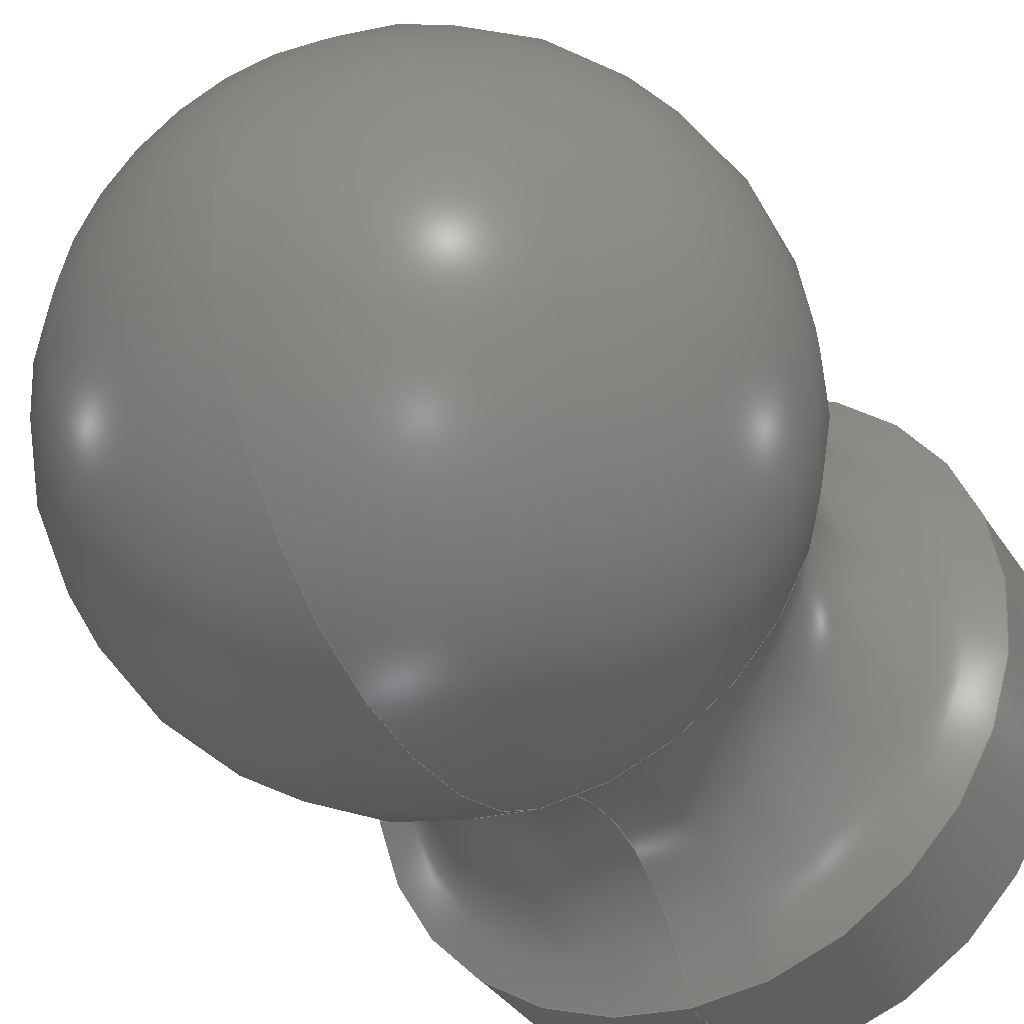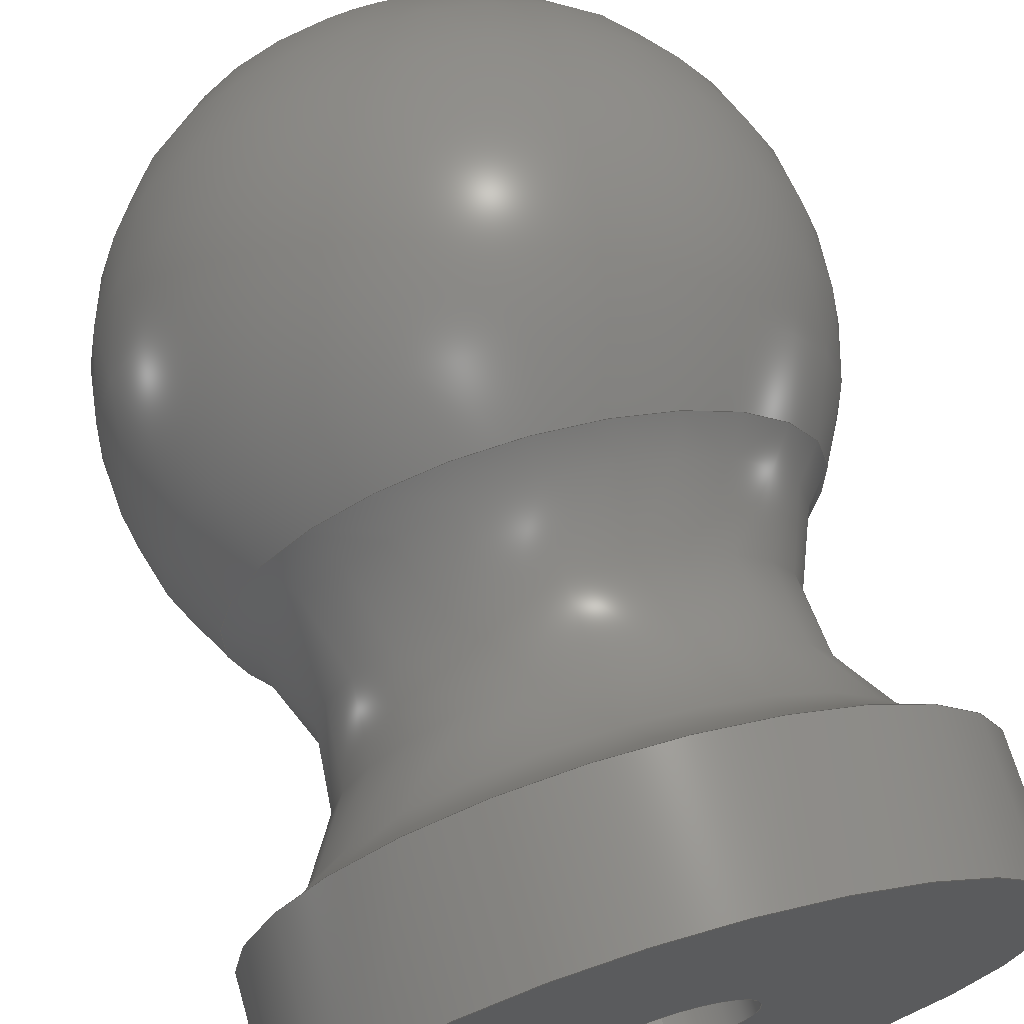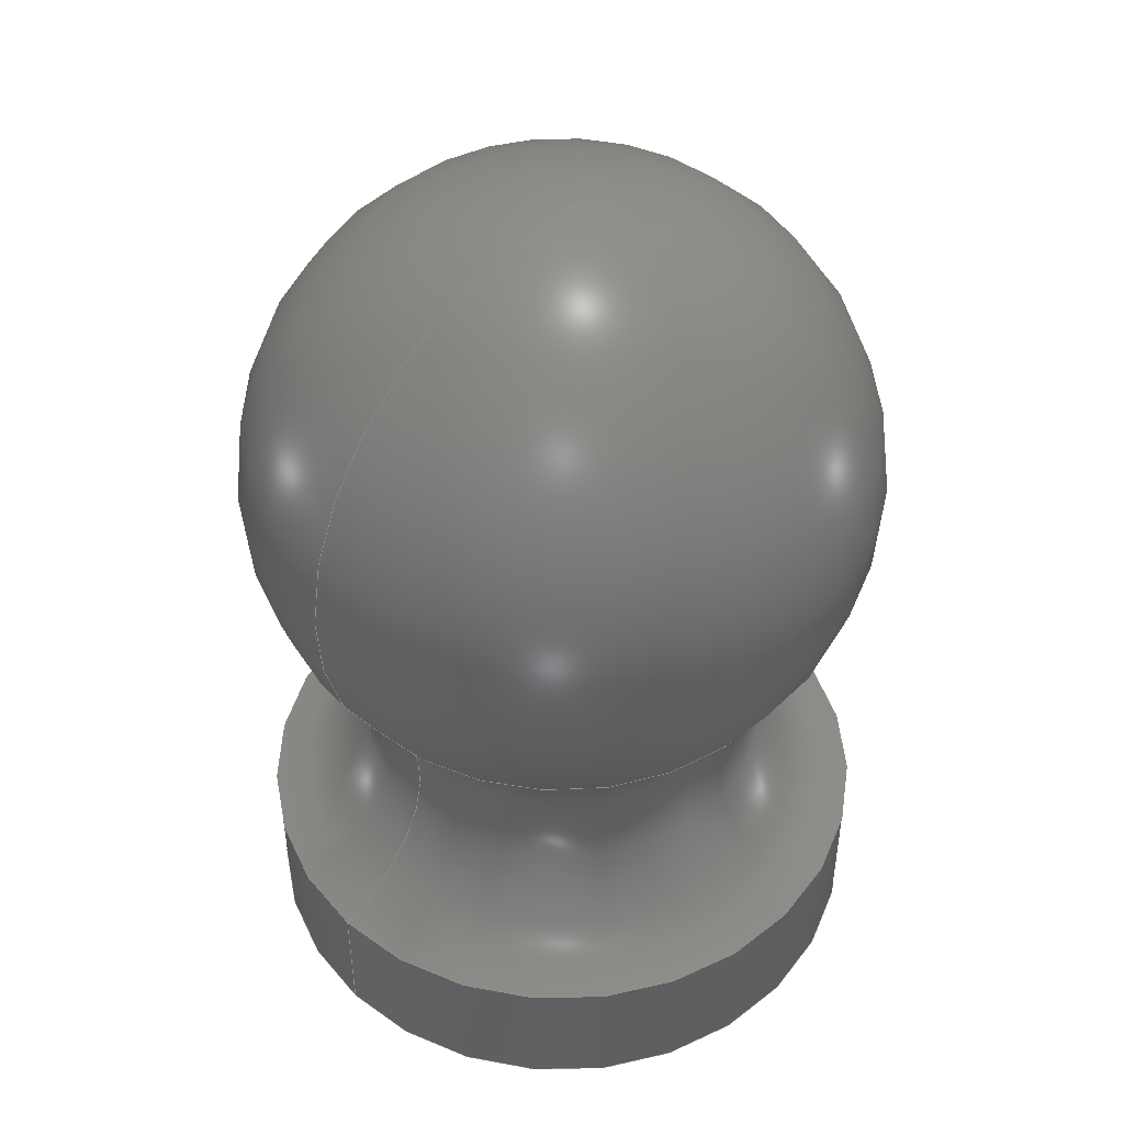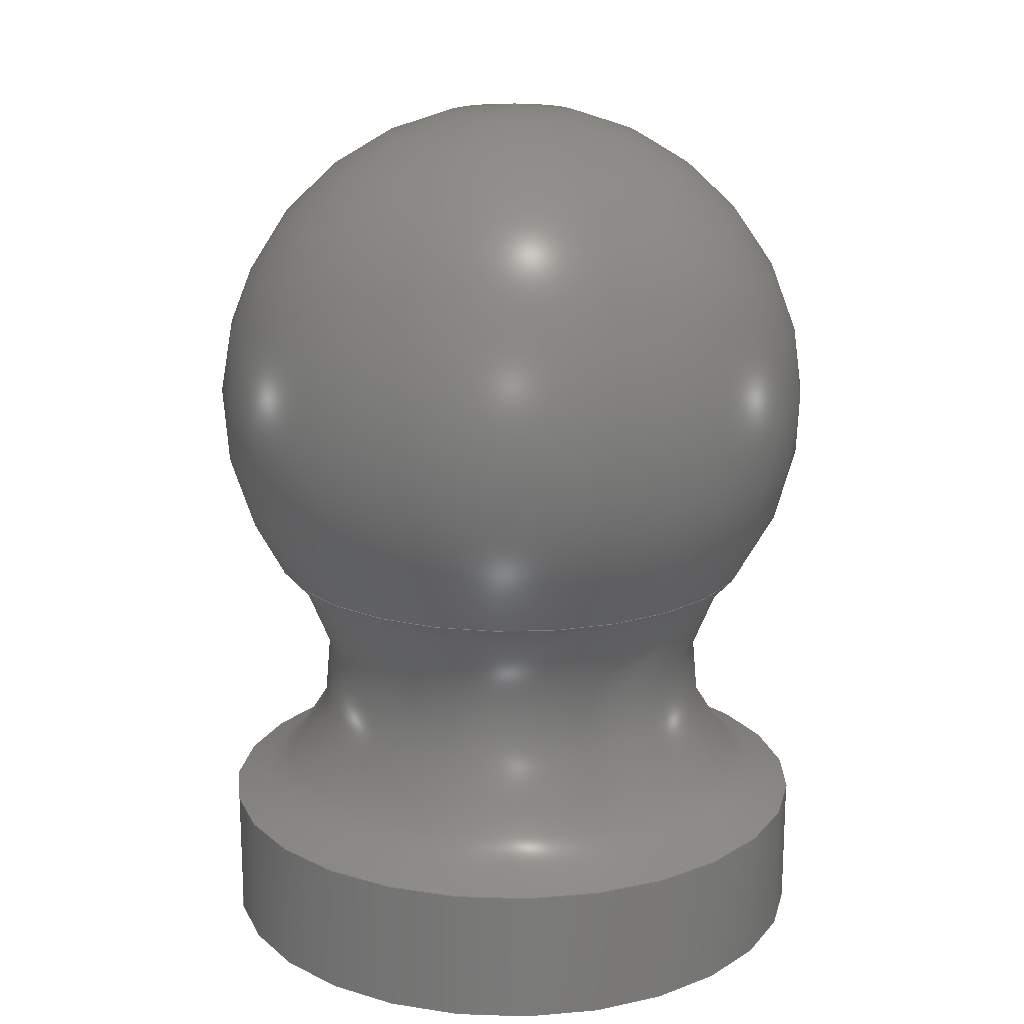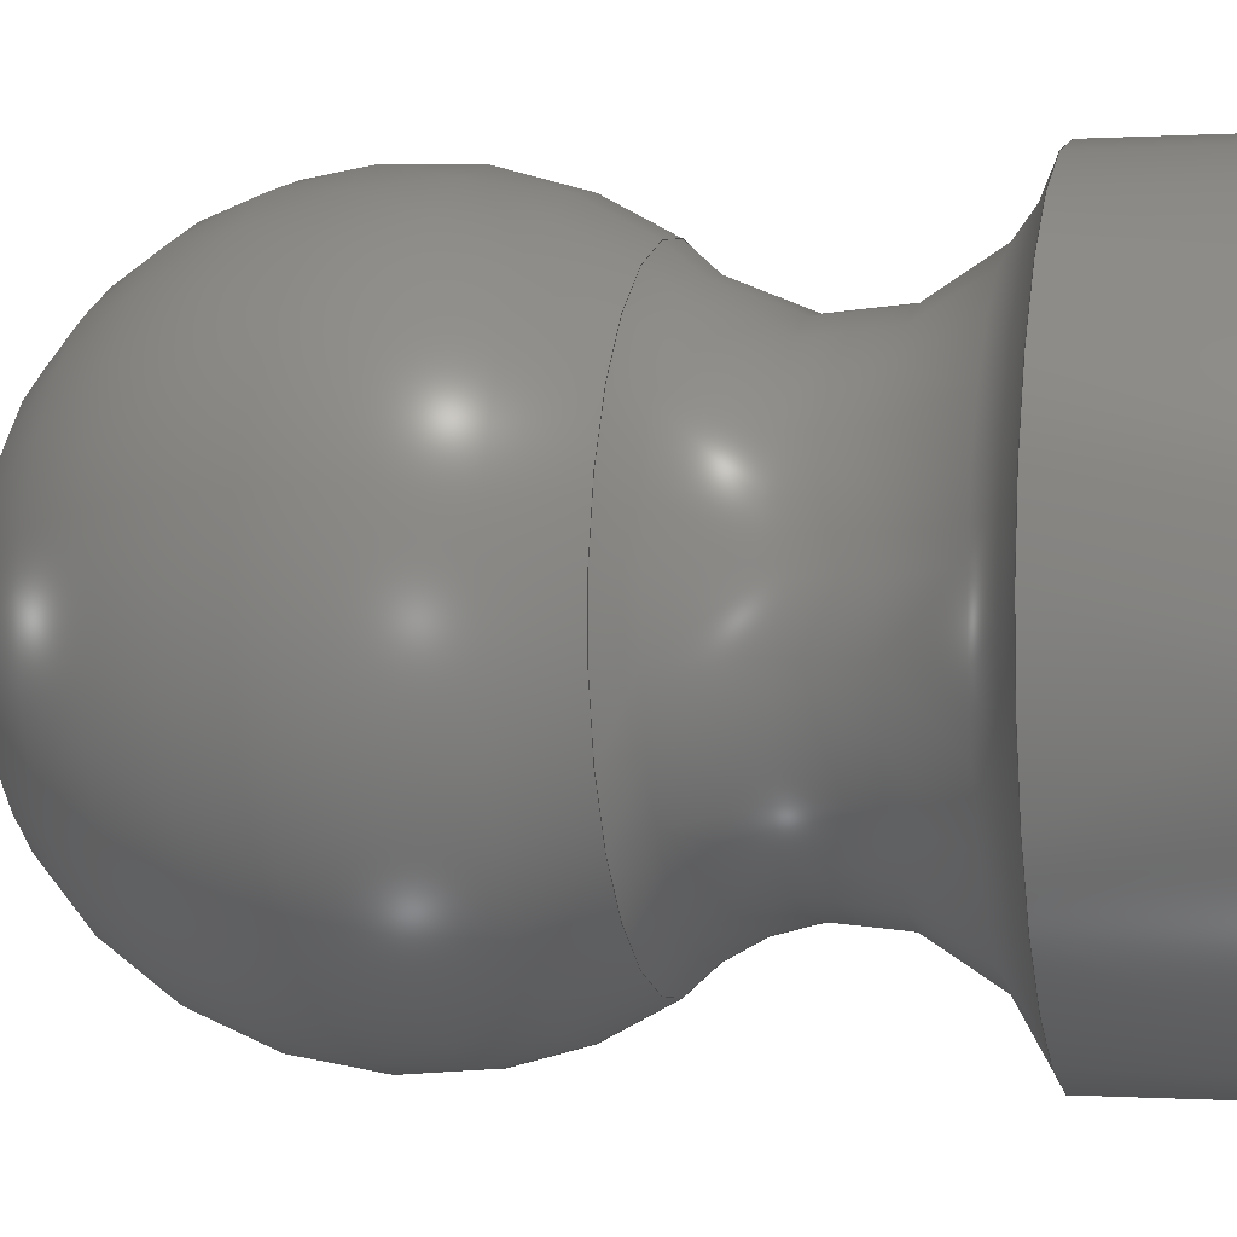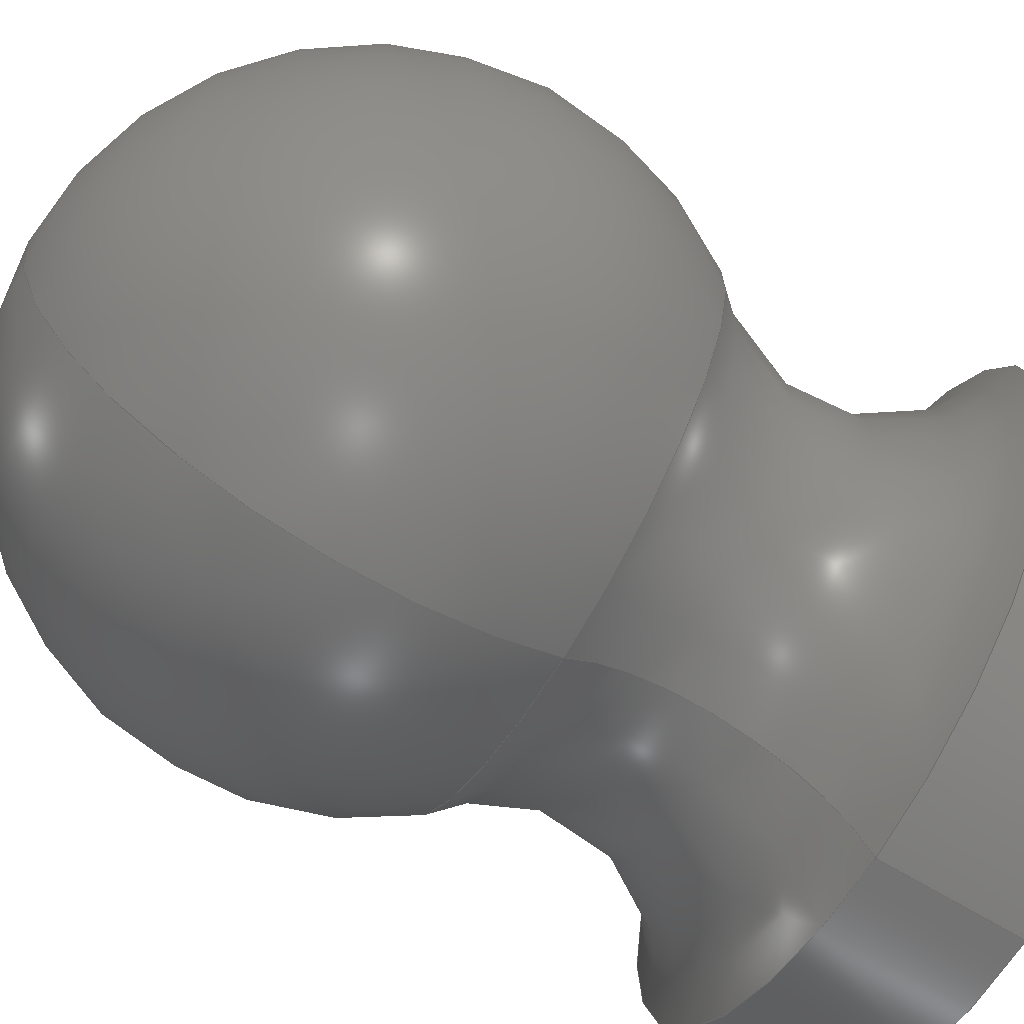
<metadata>
{"format":"step","ext":"step","renderer":"f3d","projection":"perspective","resolution":1024,"background":"white","views":[{"elev":-35.5,"azim":28.5,"up":"+Y"},{"elev":68.1,"azim":163.7,"up":"+Y"},{"elev":46.3,"azim":45.4,"up":"+Z"},{"elev":17.4,"azim":-176.3,"up":"+Z"},{"elev":0.0,"azim":104.1,"up":"+Y"},{"elev":-70.3,"azim":59.3,"up":"+Y"}]}
</metadata>
<code>
ISO-10303-21;
DATA;
#1 = APPLICATION_PROTOCOL_DEFINITION('international standard',
  'automotive_design',2000,#2);
#2 = APPLICATION_CONTEXT(
  'core data for automotive mechanical design processes');
#3 = SHAPE_DEFINITION_REPRESENTATION(#4,#10);
#4 = PRODUCT_DEFINITION_SHAPE('','',#5);
#5 = PRODUCT_DEFINITION('design','',#6,#9);
#6 = PRODUCT_DEFINITION_FORMATION('','',#7);
#7 = PRODUCT('Handle','Handle','',(#8));
#8 = PRODUCT_CONTEXT('',#2,'mechanical');
#9 = PRODUCT_DEFINITION_CONTEXT('part definition',#2,'design');
#10 = ADVANCED_BREP_SHAPE_REPRESENTATION('',(#11,#15),#153);
#11 = AXIS2_PLACEMENT_3D('',#12,#13,#14);
#12 = CARTESIAN_POINT('',(0,0,0));
#13 = DIRECTION('',(0,0,1));
#14 = DIRECTION('',(1,0,-0));
#15 = MANIFOLD_SOLID_BREP('',#16);
#16 = CLOSED_SHELL('',(#17,#50,#80,#99,#116,#141));
#17 = ADVANCED_FACE('',(#18),#45,.T.);
#18 = FACE_BOUND('',#19,.T.);
#19 = EDGE_LOOP('',(#20,#29,#37,#44));
#20 = ORIENTED_EDGE('',*,*,#21,.T.);
#21 = EDGE_CURVE('',#22,#22,#24,.T.);
#22 = VERTEX_POINT('',#23);
#23 = CARTESIAN_POINT('',(-1.554e-15,-7,3.886e-15));
#24 = CIRCLE('',#25,7);
#25 = AXIS2_PLACEMENT_3D('',#26,#27,#28);
#26 = CARTESIAN_POINT('',(-6.471e-31,4.53e-31,
    1.166e-15));
#27 = DIRECTION('',(-5.551e-16,3.886e-16,1));
#28 = DIRECTION('',(-2.22e-16,-1,3.886e-16));
#29 = ORIENTED_EDGE('',*,*,#30,.T.);
#30 = EDGE_CURVE('',#22,#31,#33,.T.);
#31 = VERTEX_POINT('',#32);
#32 = CARTESIAN_POINT('',(-3.22e-15,-7,3));
#33 = LINE('',#34,#35);
#34 = CARTESIAN_POINT('',(-2.613e-30,-7,5.44e-15));
#35 = VECTOR('',#36,1);
#36 = DIRECTION('',(-7.772e-16,1.11e-16,1));
#37 = ORIENTED_EDGE('',*,*,#38,.F.);
#38 = EDGE_CURVE('',#31,#31,#39,.T.);
#39 = CIRCLE('',#40,7);
#40 = AXIS2_PLACEMENT_3D('',#41,#42,#43);
#41 = CARTESIAN_POINT('',(-1.665e-15,1.166e-15,3));
#42 = DIRECTION('',(-5.551e-16,3.886e-16,1));
#43 = DIRECTION('',(-2.22e-16,-1,3.886e-16));
#44 = ORIENTED_EDGE('',*,*,#30,.F.);
#45 = CYLINDRICAL_SURFACE('',#46,7);
#46 = AXIS2_PLACEMENT_3D('',#47,#48,#49);
#47 = CARTESIAN_POINT('',(-6.471e-31,4.53e-31,
    1.166e-15));
#48 = DIRECTION('',(-5.551e-16,3.886e-16,1));
#49 = DIRECTION('',(-2.22e-16,-1,3.886e-16));
#50 = ADVANCED_FACE('',(#51),#71,.T.);
#51 = FACE_BOUND('',#52,.T.);
#52 = EDGE_LOOP('',(#53,#54,#63,#70));
#53 = ORIENTED_EDGE('',*,*,#38,.T.);
#54 = ORIENTED_EDGE('',*,*,#55,.T.);
#55 = EDGE_CURVE('',#31,#56,#58,.T.);
#56 = VERTEX_POINT('',#57);
#57 = CARTESIAN_POINT('',(-6.272e-15,-5.745,9));
#58 = CIRCLE('',#59,3.5);
#59 = AXIS2_PLACEMENT_3D('',#60,#61,#62);
#60 = CARTESIAN_POINT('',(-4.932e-15,-8.026,
    6.346));
#61 = DIRECTION('',(1,2.342e-31,7.772e-16));
#62 = DIRECTION('',(3.698e-31,1,-7.772e-16));
#63 = ORIENTED_EDGE('',*,*,#64,.F.);
#64 = EDGE_CURVE('',#56,#56,#65,.T.);
#65 = CIRCLE('',#66,5.745);
#66 = AXIS2_PLACEMENT_3D('',#67,#68,#69);
#67 = CARTESIAN_POINT('',(-4.996e-15,3.497e-15,9));
#68 = DIRECTION('',(-5.551e-16,3.886e-16,1));
#69 = DIRECTION('',(-2.22e-16,-1,3.886e-16));
#70 = ORIENTED_EDGE('',*,*,#55,.F.);
#71 = SURFACE_OF_REVOLUTION('',#72,#77);
#72 = CIRCLE('',#73,3.5);
#73 = AXIS2_PLACEMENT_3D('',#74,#75,#76);
#74 = CARTESIAN_POINT('',(-5.305e-15,-8.026,
    6.346));
#75 = DIRECTION('',(1,-2.22e-16,5.551e-16));
#76 = DIRECTION('',(2.22e-16,1,-5.551e-16));
#77 = AXIS1_PLACEMENT('',#78,#79);
#78 = CARTESIAN_POINT('',(0,0,0));
#79 = DIRECTION('',(-5.551e-16,3.886e-16,1));
#80 = ADVANCED_FACE('',(#81),#94,.T.);
#81 = FACE_BOUND('',#82,.F.);
#82 = EDGE_LOOP('',(#83,#92,#93));
#83 = ORIENTED_EDGE('',*,*,#84,.T.);
#84 = EDGE_CURVE('',#85,#56,#87,.T.);
#85 = VERTEX_POINT('',#86);
#86 = CARTESIAN_POINT('',(-1.11e-14,7.09e-15,20));
#87 = CIRCLE('',#88,7);
#88 = AXIS2_PLACEMENT_3D('',#89,#90,#91);
#89 = CARTESIAN_POINT('',(-1.01e-14,1.443e-15,13));
#90 = DIRECTION('',(1,2.342e-31,7.772e-16));
#91 = DIRECTION('',(3.698e-31,1,-7.772e-16));
#92 = ORIENTED_EDGE('',*,*,#64,.F.);
#93 = ORIENTED_EDGE('',*,*,#84,.F.);
#94 = SPHERICAL_SURFACE('',#95,7);
#95 = AXIS2_PLACEMENT_3D('',#96,#97,#98);
#96 = CARTESIAN_POINT('',(-7.216e-15,4.33e-15,13));
#97 = DIRECTION('',(5.551e-16,-3.886e-16,-1));
#98 = DIRECTION('',(-2.22e-16,-1,3.886e-16));
#99 = ADVANCED_FACE('',(#100),#111,.T.);
#100 = FACE_BOUND('',#101,.F.);
#101 = EDGE_LOOP('',(#102));
#102 = ORIENTED_EDGE('',*,*,#103,.T.);
#103 = EDGE_CURVE('',#104,#104,#106,.T.);
#104 = VERTEX_POINT('',#105);
#105 = CARTESIAN_POINT('',(-5.34e-15,-1.55,9));
#106 = CIRCLE('',#107,1.55);
#107 = AXIS2_PLACEMENT_3D('',#108,#109,#110);
#108 = CARTESIAN_POINT('',(-4.996e-15,3.497e-15,9));
#109 = DIRECTION('',(-5.551e-16,3.886e-16,1));
#110 = DIRECTION('',(-2.22e-16,-1,3.886e-16));
#111 = PLANE('',#112);
#112 = AXIS2_PLACEMENT_3D('',#113,#114,#115);
#113 = CARTESIAN_POINT('',(-4.996e-15,3.497e-15,9));
#114 = DIRECTION('',(5.551e-16,-3.886e-16,-1));
#115 = DIRECTION('',(2.22e-16,1,-3.886e-16));
#116 = ADVANCED_FACE('',(#117),#136,.F.);
#117 = FACE_BOUND('',#118,.F.);
#118 = EDGE_LOOP('',(#119,#128,#134,#135));
#119 = ORIENTED_EDGE('',*,*,#120,.T.);
#120 = EDGE_CURVE('',#121,#121,#123,.T.);
#121 = VERTEX_POINT('',#122);
#122 = CARTESIAN_POINT('',(-3.442e-16,-1.55,8.604e-16)
  );
#123 = CIRCLE('',#124,1.55);
#124 = AXIS2_PLACEMENT_3D('',#125,#126,#127);
#125 = CARTESIAN_POINT('',(-1.433e-31,1.003e-31,
    2.581e-16));
#126 = DIRECTION('',(-5.551e-16,3.886e-16,1));
#127 = DIRECTION('',(-2.22e-16,-1,3.886e-16));
#128 = ORIENTED_EDGE('',*,*,#129,.T.);
#129 = EDGE_CURVE('',#121,#104,#130,.T.);
#130 = LINE('',#131,#132);
#131 = CARTESIAN_POINT('',(-5.744e-31,-1.55,1.205e-15)
  );
#132 = VECTOR('',#133,1);
#133 = DIRECTION('',(-7.772e-16,1.11e-16,1));
#134 = ORIENTED_EDGE('',*,*,#103,.F.);
#135 = ORIENTED_EDGE('',*,*,#129,.F.);
#136 = CYLINDRICAL_SURFACE('',#137,1.55);
#137 = AXIS2_PLACEMENT_3D('',#138,#139,#140);
#138 = CARTESIAN_POINT('',(-1.433e-31,1.003e-31,
    2.581e-16));
#139 = DIRECTION('',(-5.551e-16,3.886e-16,1));
#140 = DIRECTION('',(-2.22e-16,-1,3.886e-16));
#141 = ADVANCED_FACE('',(#142,#145),#148,.T.);
#142 = FACE_BOUND('',#143,.F.);
#143 = EDGE_LOOP('',(#144));
#144 = ORIENTED_EDGE('',*,*,#21,.T.);
#145 = FACE_BOUND('',#146,.F.);
#146 = EDGE_LOOP('',(#147));
#147 = ORIENTED_EDGE('',*,*,#120,.F.);
#148 = PLANE('',#149);
#149 = AXIS2_PLACEMENT_3D('',#150,#151,#152);
#150 = CARTESIAN_POINT('',(-6.471e-31,4.53e-31,
    1.166e-15));
#151 = DIRECTION('',(5.551e-16,-3.886e-16,-1));
#152 = DIRECTION('',(2.22e-16,1,-3.886e-16));
#153 = ( GEOMETRIC_REPRESENTATION_CONTEXT(3) 
GLOBAL_UNCERTAINTY_ASSIGNED_CONTEXT((#157)) GLOBAL_UNIT_ASSIGNED_CONTEXT
((#154,#155,#156)) REPRESENTATION_CONTEXT('Context #1',
  '3D Context with UNIT and UNCERTAINTY') );
#154 = ( LENGTH_UNIT() NAMED_UNIT(*) SI_UNIT(.MILLI.,.METRE.) );
#155 = ( NAMED_UNIT(*) PLANE_ANGLE_UNIT() SI_UNIT($,.RADIAN.) );
#156 = ( NAMED_UNIT(*) SI_UNIT($,.STERADIAN.) SOLID_ANGLE_UNIT() );
#157 = UNCERTAINTY_MEASURE_WITH_UNIT(LENGTH_MEASURE(1e-07),#154,
  'distance_accuracy_value','confusion accuracy');
#158 = PRODUCT_RELATED_PRODUCT_CATEGORY('part',$,(#7));
#159 = MECHANICAL_DESIGN_GEOMETRIC_PRESENTATION_REPRESENTATION('',(#160)
  ,#153);
#160 = STYLED_ITEM('color',(#161),#15);
#161 = PRESENTATION_STYLE_ASSIGNMENT((#162,#168));
#162 = SURFACE_STYLE_USAGE(.BOTH.,#163);
#163 = SURFACE_SIDE_STYLE('',(#164));
#164 = SURFACE_STYLE_FILL_AREA(#165);
#165 = FILL_AREA_STYLE('',(#166));
#166 = FILL_AREA_STYLE_COLOUR('',#167);
#167 = DRAUGHTING_PRE_DEFINED_COLOUR('black');
#168 = CURVE_STYLE('',#169,POSITIVE_LENGTH_MEASURE(0.1),#167);
#169 = DRAUGHTING_PRE_DEFINED_CURVE_FONT('continuous');
ENDSEC;
END-ISO-10303-21;

</code>
